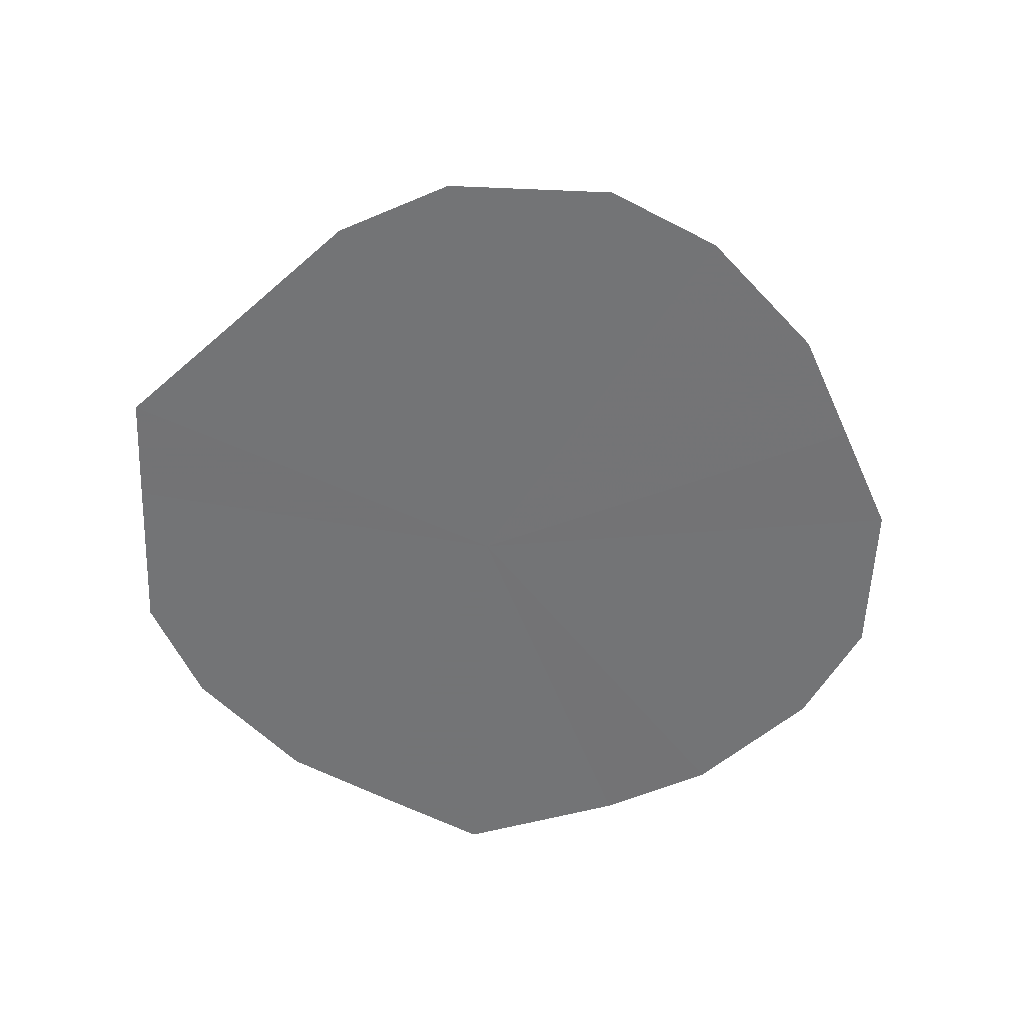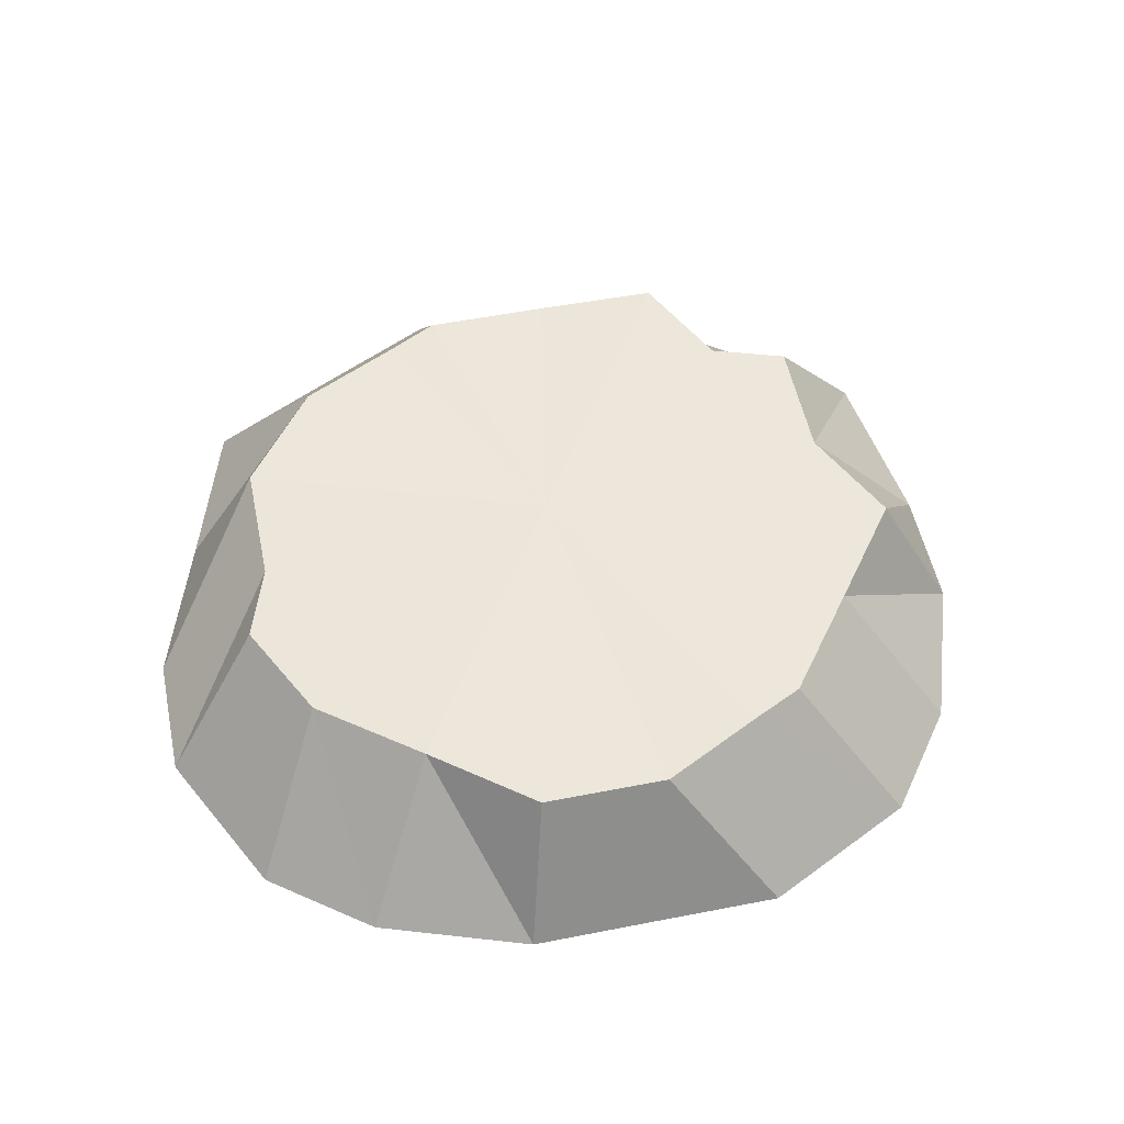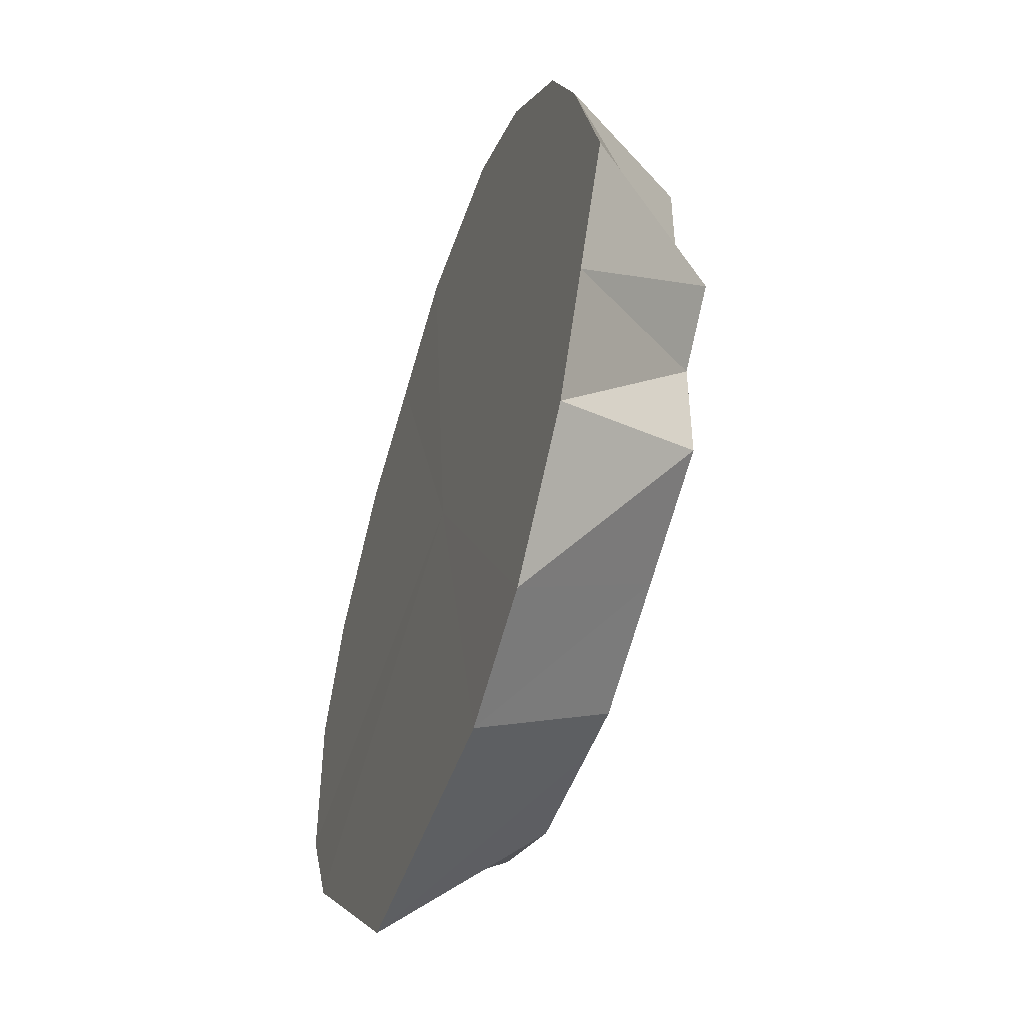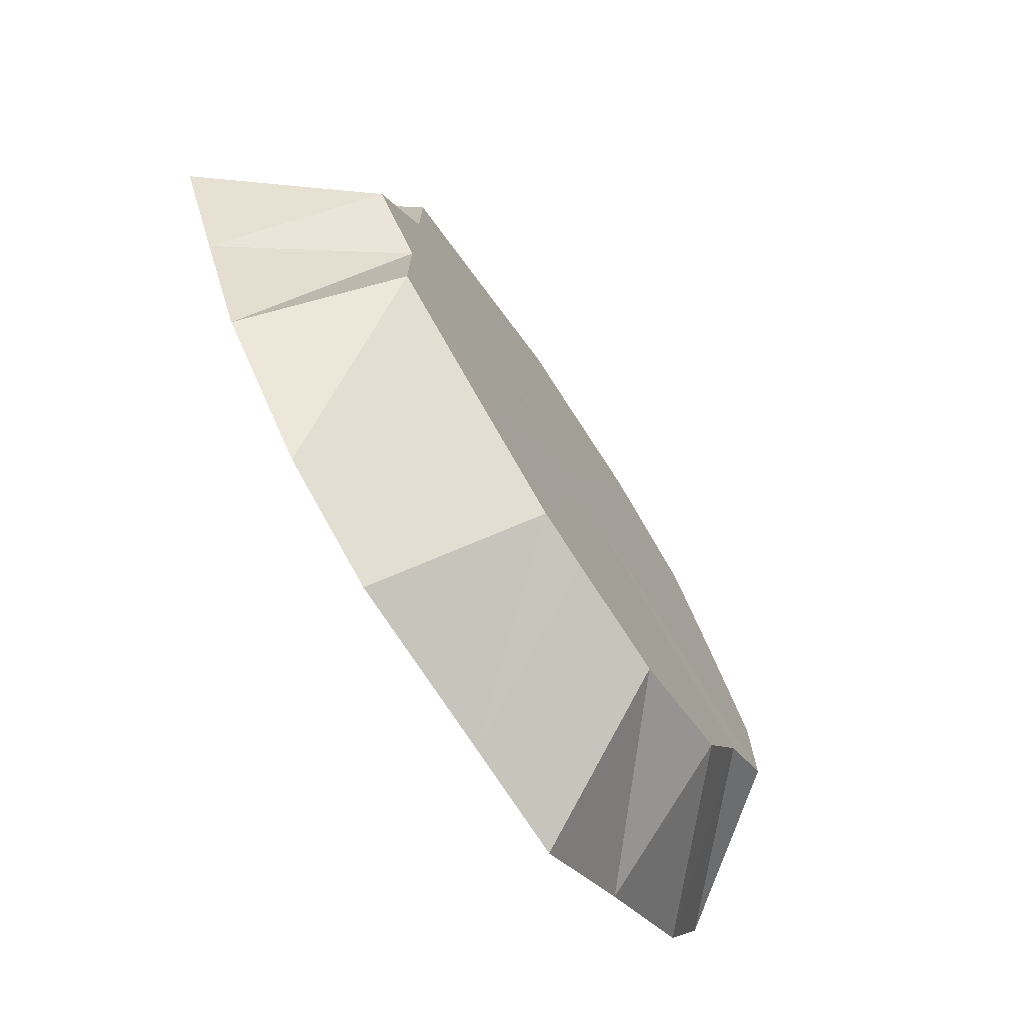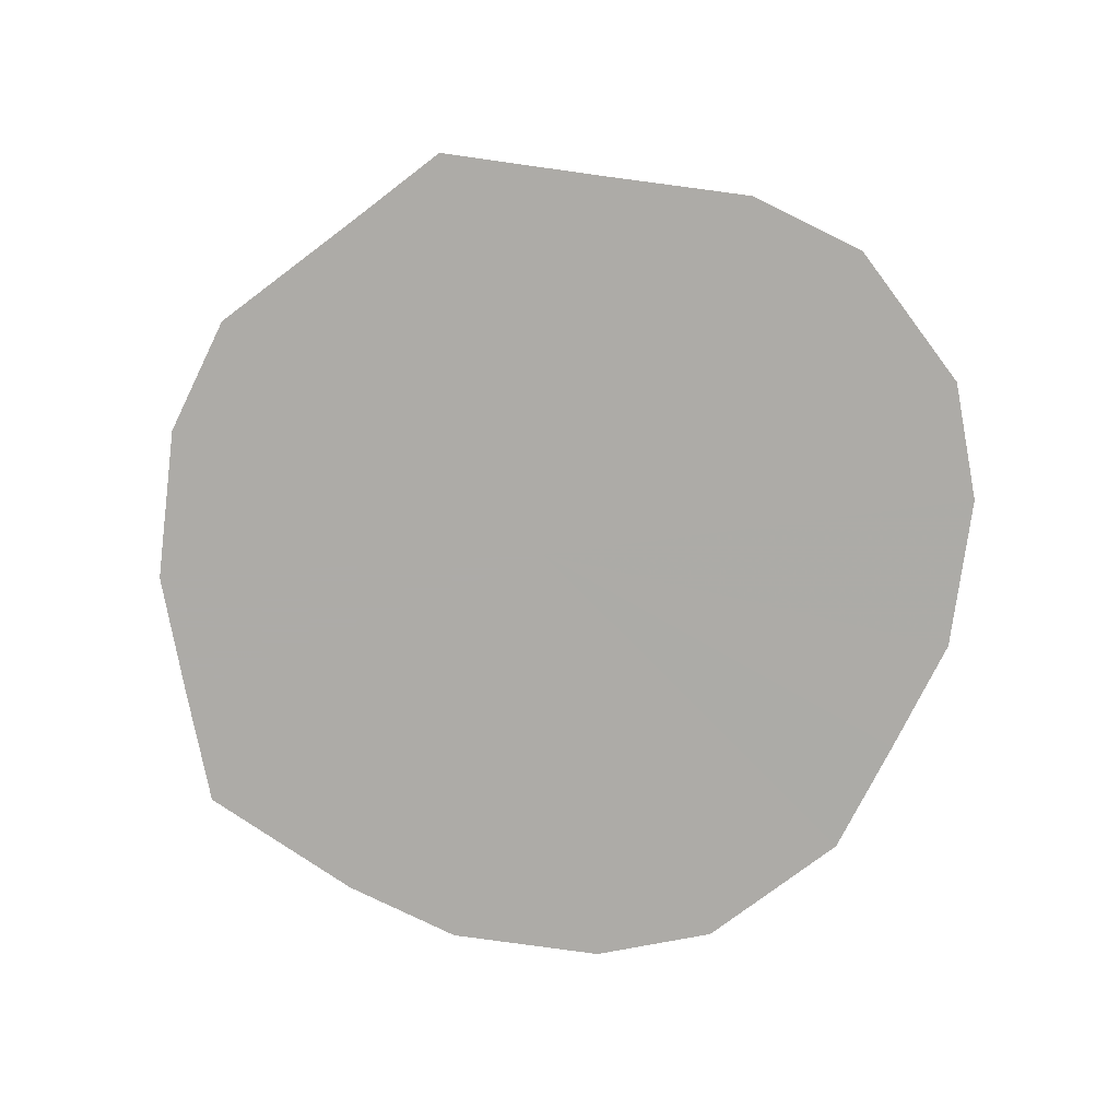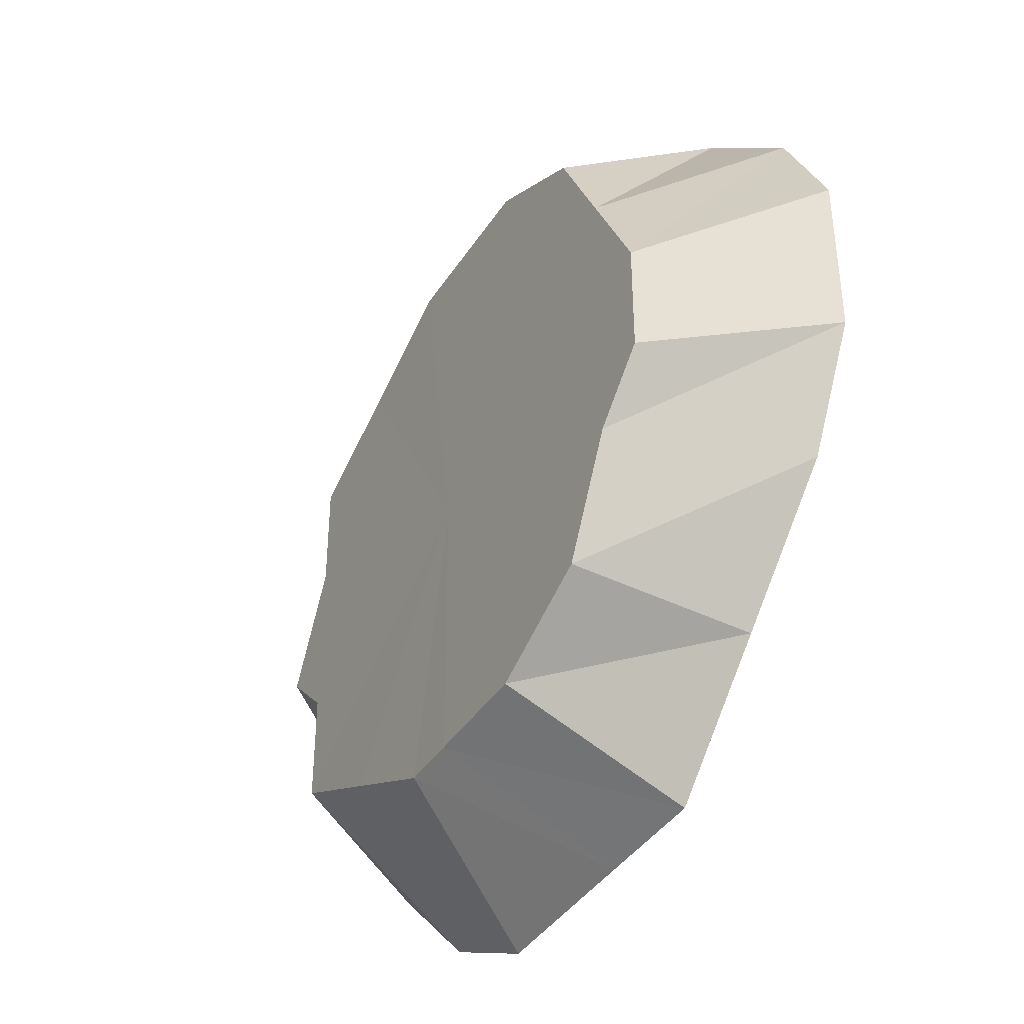
<metadata>
{"format":"obj","ext":"obj","renderer":"f3d","projection":"perspective","resolution":1024,"background":"white","views":[{"elev":-56.1,"azim":87.5,"up":"+Z"},{"elev":53.9,"azim":141.7,"up":"+Z"},{"elev":-48.9,"azim":-108.7,"up":"+Y"},{"elev":-74.0,"azim":-57.0,"up":"+Y"},{"elev":-76.4,"azim":37.2,"up":"+Z"},{"elev":-40.3,"azim":60.0,"up":"+Y"}]}
</metadata>
<code>
o 23634
v 2227 1870 15.28
v 2227 1870 15.28
v 2227 1870 15.3
v 2227 1870 15.28
v 2227 1870 15.3
v 2227 1870 15.28
v 2227 1870 15.28
v 2227 1870 15.3
v 2227 1870 15.28
v 2227 1870 15.3
v 2227 1870 15.28
v 2227 1870 15.3
v 2227 1870 15.28
v 2227 1870 15.28
v 2227 1870 15.3
v 2227 1870 15.28
v 2227 1870 15.28
v 2227 1871 15.3
v 2227 1871 15.28
v 2227 1870 15.28
v 2227 1870 15.3
v 2227 1870 15.28
v 2227 1871 15.28
v 2227 1871 15.3
v 2227 1871 15.28
v 2227 1870 15.28
v 2227 1870 15.3
v 2227 1870 15.28
v 2227 1871 15.28
v 2227 1871 15.3
v 2227 1871 15.28
v 2227 1870 15.28
v 2227 1870 15.3
v 2227 1870 15.28
v 2227 1871 15.28
v 2227 1871 15.3
v 2227 1871 15.28
v 2227 1870 15.28
v 2227 1870 15.3
v 2227 1870 15.28
v 2227 1871 15.28
v 2227 1871 15.3
v 2227 1871 15.28
v 2227 1870 15.28
v 2227 1870 15.3
v 2227 1870 15.28
v 2227 1871 15.28
v 2227 1871 15.3
v 2227 1871 15.28
v 2227 1870 15.3
v 2227 1870 15.28
v 2227 1870 15.28
v 2227 1870 15.3
v 2227 1870 15.28
v 2227 1871 15.28
v 2227 1870 15.3
v 2227 1871 15.28
v 2227 1871 15.28
v 2227 1870 15.28
v 2227 1870 15.28
v 2227 1870 15.28
v 2227 1870 15.28
v 2227 1870 15.28
v 2227 1870 15.28
v 2227 1871 15.28
v 2227 1870 15.28
v 2227 1871 15.28
v 2227 1870 15.28
v 2227 1871 15.28
v 2227 1870 15.28
v 2227 1871 15.28
v 2227 1870 15.28
v 2227 1871 15.28
v 2227 1871 15.28
v 2227 1870 15.28
v 2227 1871 15.28
v 2227 1870 15.28
v 2227 1870 15.28
f 1 2 3
f 2 4 5
f 6 5 3
f 4 7 8
f 9 8 5
f 3 5 10
f 5 8 10
f 11 3 12
f 12 3 10
f 13 1 12
f 14 15 8
f 8 15 10
f 7 16 15
f 17 12 18
f 18 12 10
f 19 13 18
f 16 20 21
f 22 21 15
f 15 21 10
f 23 18 24
f 24 18 10
f 25 19 24
f 26 27 21
f 21 27 10
f 20 28 27
f 29 24 30
f 30 24 10
f 31 25 30
f 28 32 33
f 34 33 27
f 27 33 10
f 35 30 36
f 36 30 10
f 37 31 36
f 38 39 33
f 33 39 10
f 32 40 39
f 41 36 42
f 42 36 10
f 43 37 42
f 40 44 45
f 46 45 39
f 39 45 10
f 47 42 48
f 48 42 10
f 49 43 48
f 45 50 10
f 51 50 45
f 44 52 50
f 50 53 10
f 54 53 50
f 52 55 53
f 55 49 56
f 53 56 10
f 56 48 10
f 57 56 53
f 58 48 56
f 59 60 61
f 61 60 62
f 63 60 59
f 62 60 64
f 65 60 63
f 64 60 66
f 67 60 65
f 66 60 68
f 69 60 67
f 68 60 70
f 71 60 69
f 70 60 72
f 73 60 71
f 74 60 73
f 72 60 75
f 76 60 74
f 75 60 77
f 78 60 76
f 77 60 78

</code>
